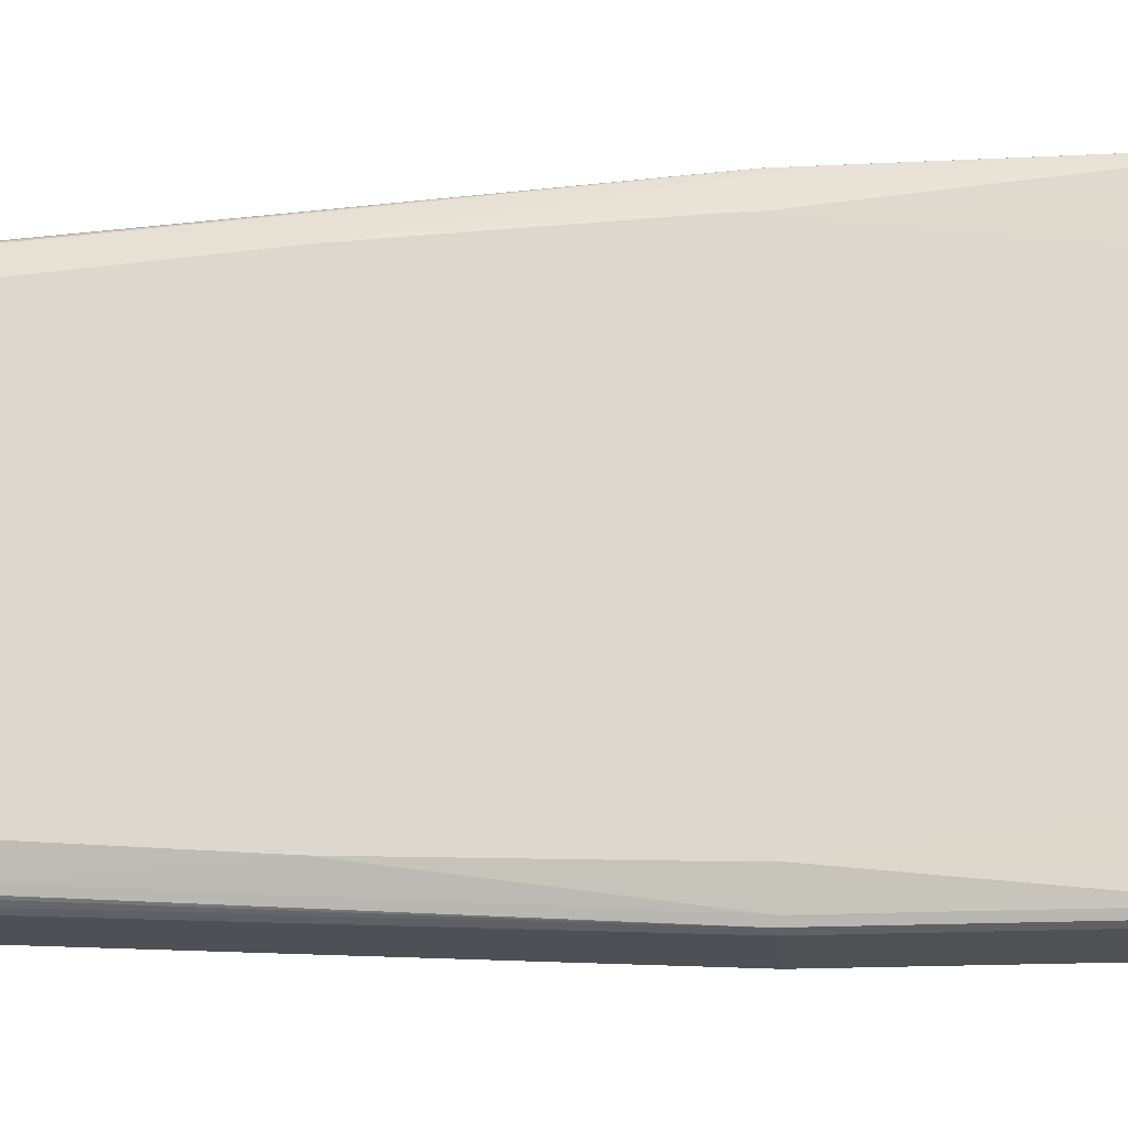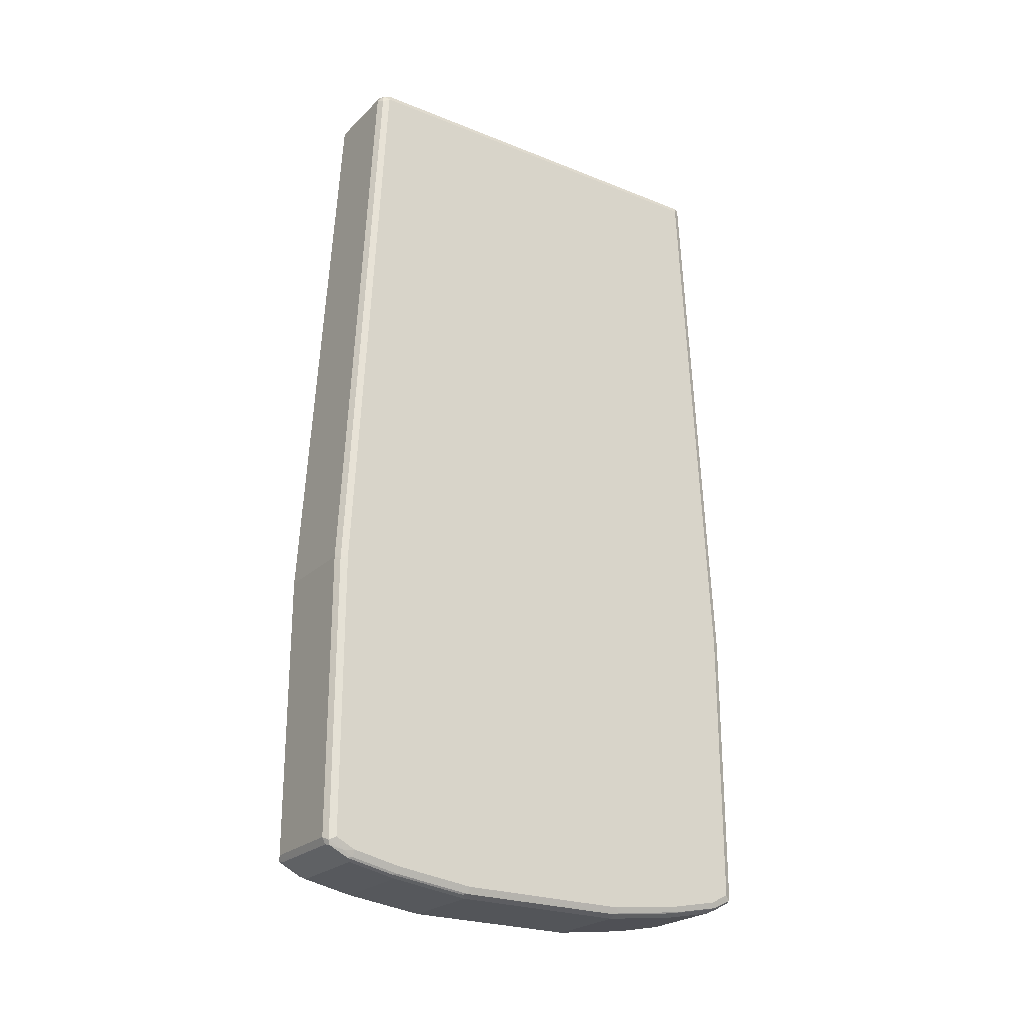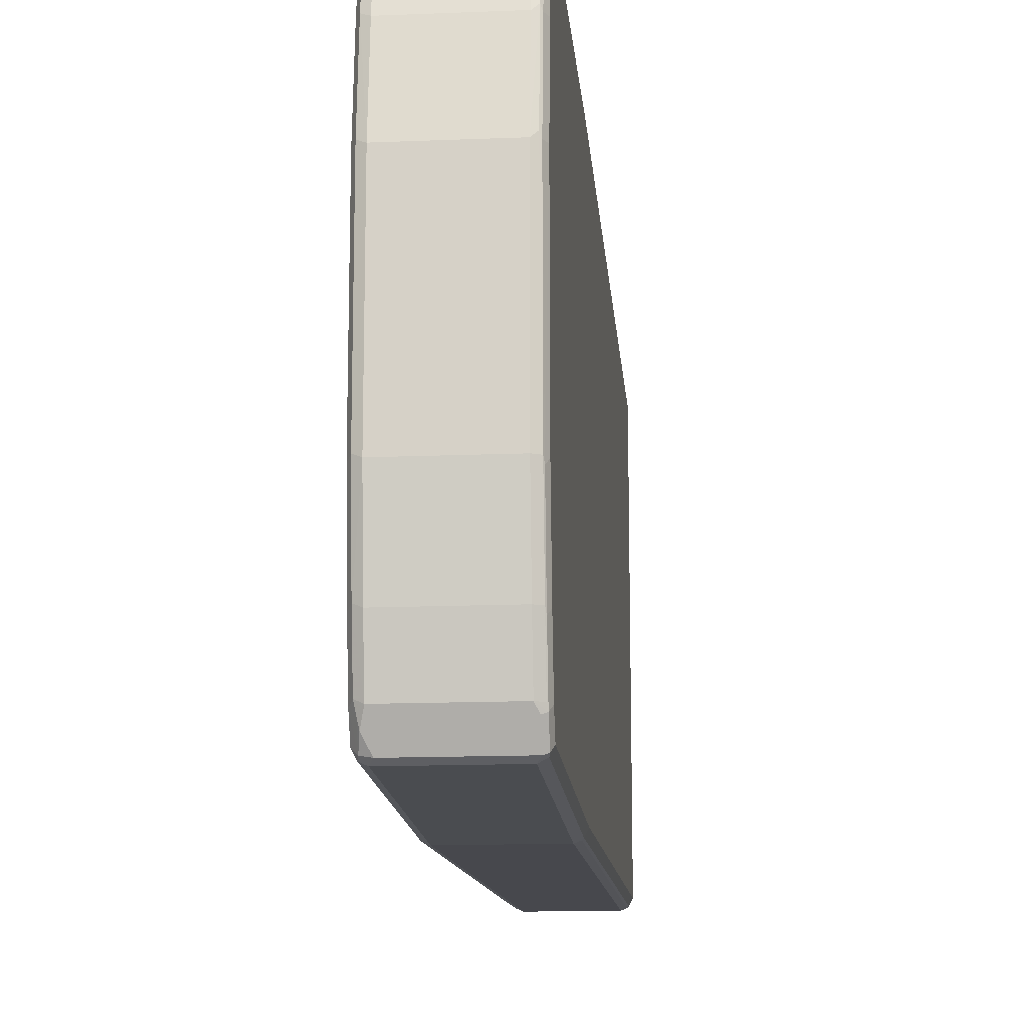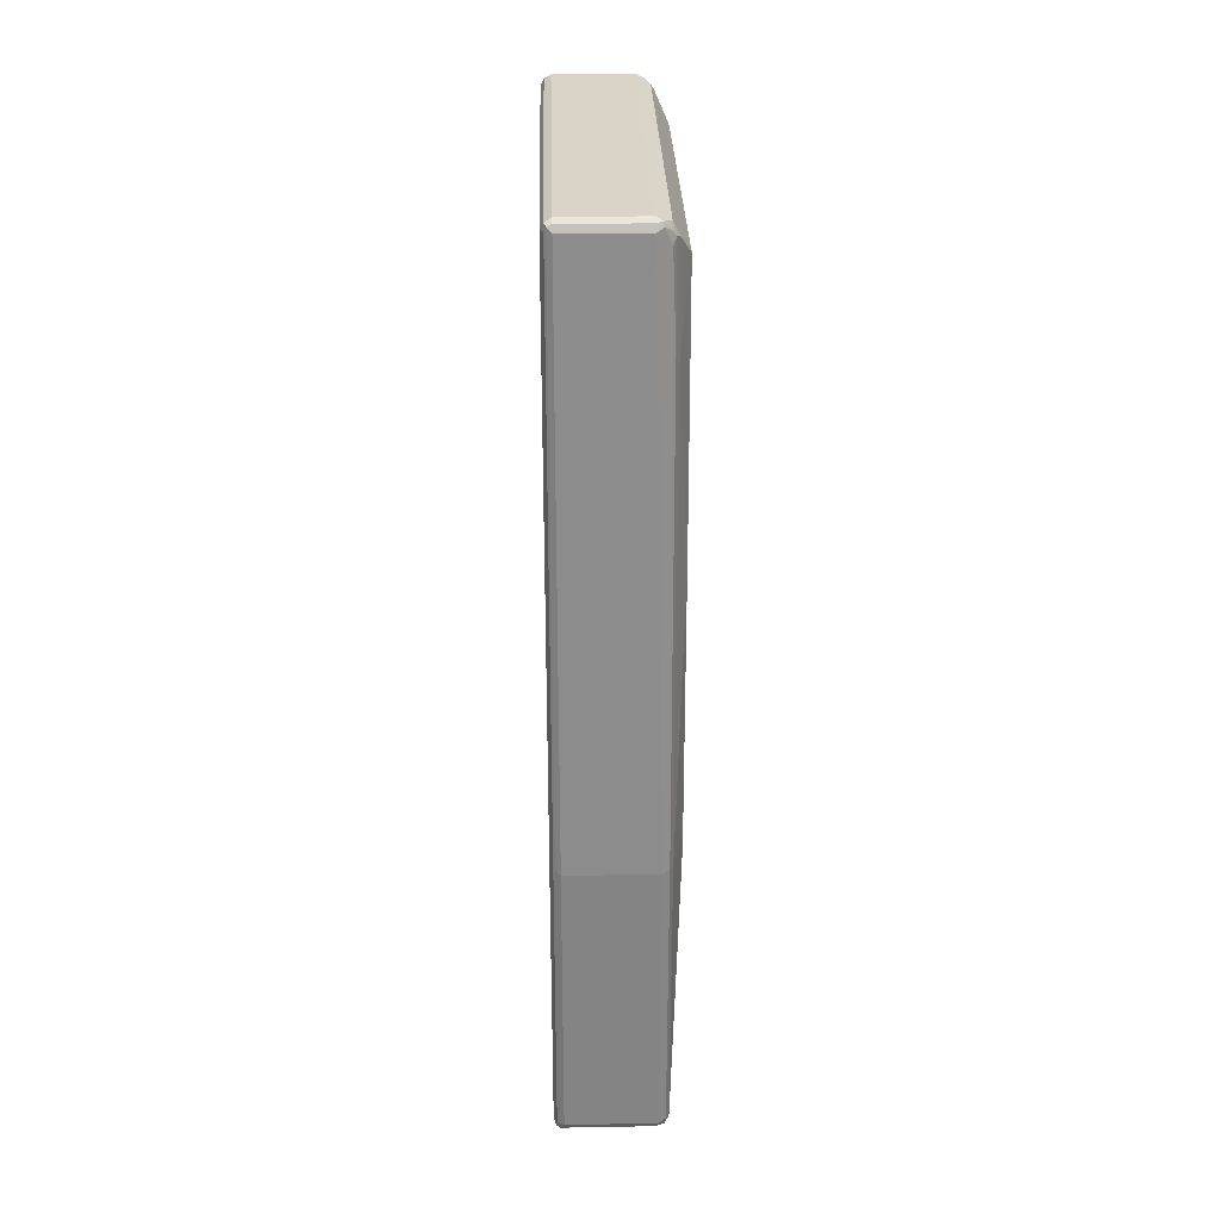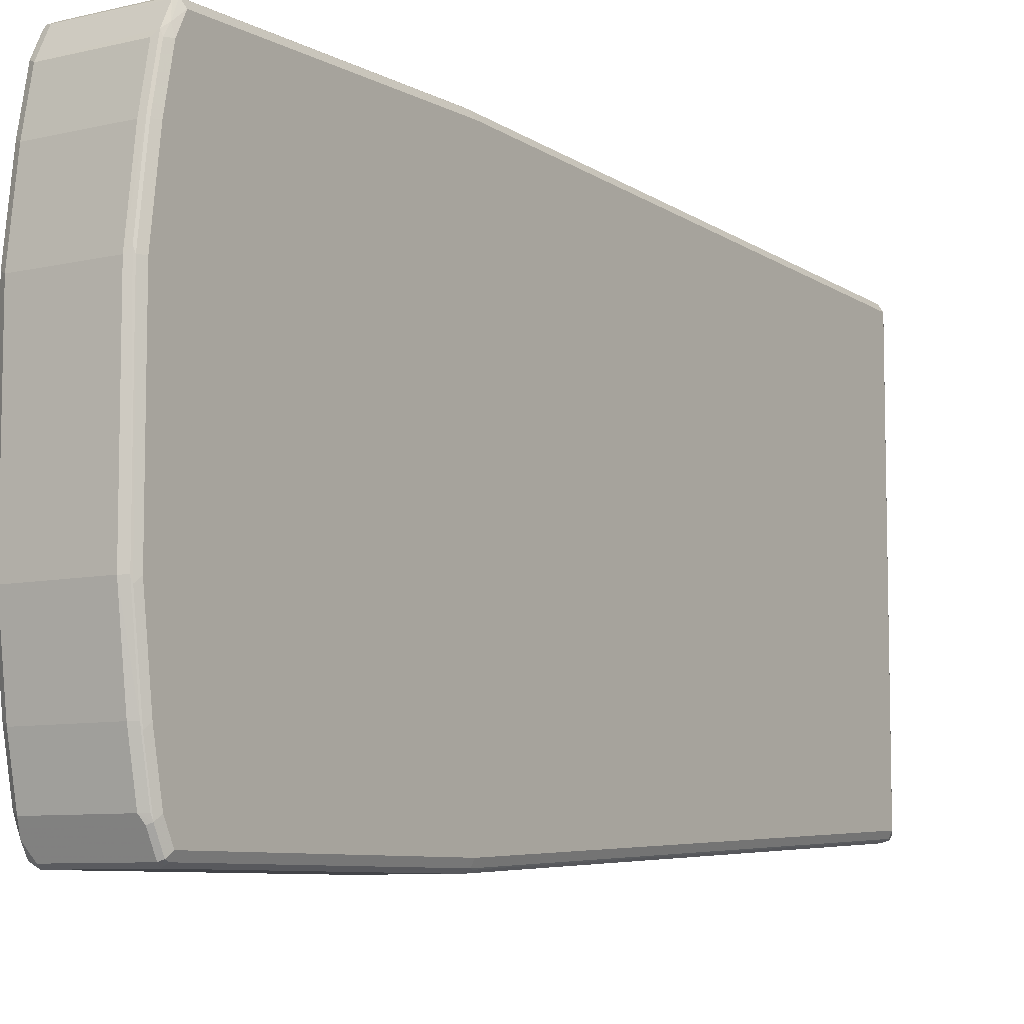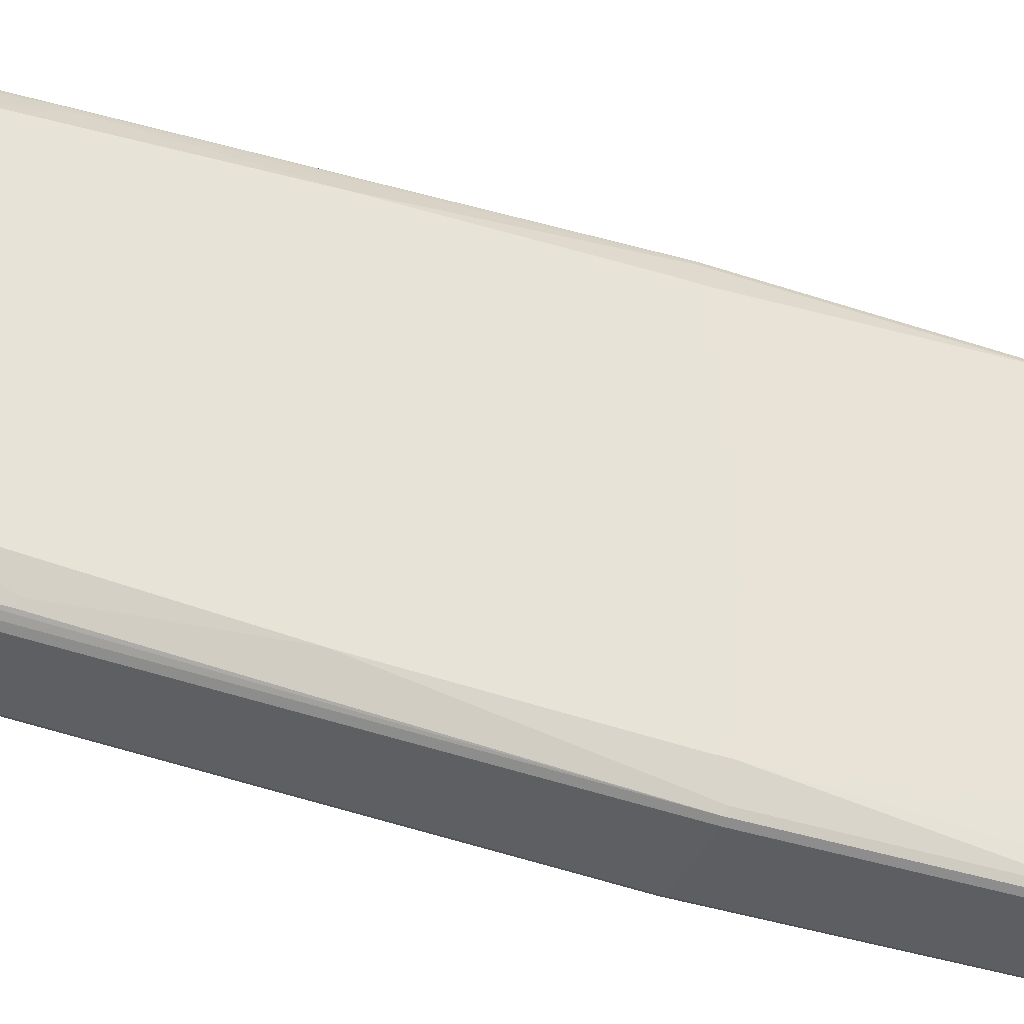
<metadata>
{"format":"obj","ext":"obj","renderer":"f3d","projection":"perspective","resolution":1024,"background":"white","views":[{"elev":-19.6,"azim":95.2,"up":"+Y"},{"elev":-24.1,"azim":-123.5,"up":"+Z"},{"elev":-14.8,"azim":-175.0,"up":"+Y"},{"elev":28.8,"azim":-1.5,"up":"+Z"},{"elev":-7.7,"azim":-145.8,"up":"+Y"},{"elev":-39.2,"azim":67.4,"up":"+Y"}]}
</metadata>
<code>
v -0.0961 0.4806 -0.2498
v 0.07688 0.4806 -0.2498
v -0.0961 0.4806 -0.8072
v -0.1089 0.4741 -0.2562
v -0.0961 0.4229 0.8649
v 0.08969 0.4741 -0.2498
v 0.07688 0.4806 -0.8072
v 0.05767 0.4229 0.8649
v 0.0865 0.4757 -0.8169
v -0.0961 0.4741 -0.82
v -0.1057 0.4709 -0.8217
v -0.1089 0.4741 -0.8136
v -0.1153 0.4613 -0.2498
v -0.1089 0.4164 0.8584
v -0.1057 0.4132 0.8745
v -0.08969 0.4164 0.8777
v 0.09129 0.4709 -0.2403
v 0.08969 0.4741 -0.8072
v 0.07047 0.4164 0.8649
v 0.0833 0.41 0.8456
v 0.08969 0.4164 0.6535
v 0.09129 0.4132 0.6632
v 0.06406 0.4164 0.8777
v 0.07207 0.4132 0.8745
v 0.07688 0.4741 -0.82
v 0.0961 0.4613 -0.8072
v 0.08969 0.4677 -0.82
v 0.0865 0.4373 -0.8361
v -0.1057 0.4325 -0.841
v -0.1105 0.4421 -0.8288
v -0.1153 0.4613 -0.8072
v -0.1153 0.4036 0.8649
v -0.1089 0.3972 0.8777
v -0.0961 0.4036 0.8842
v 0.0961 0.4613 -0.2498
v 0.08409 0.4036 0.8649
v 0.09129 0.394 0.8553
v 0.0961 0.4036 0.6535
v 0.05767 0.4036 0.8842
v 0.0833 0.3844 0.8713
v 0.07047 0.4036 0.8777
v 0.07688 0.4229 -0.8456
v 0.0961 0.4229 -0.8264
v 0.1153 0.4036 -0.2498
v 0.08969 0.4293 -0.8392
v -0.0961 0.4229 -0.8456
v -0.1057 0.3363 -0.8602
v -0.1089 0.4229 -0.8392
v -0.1153 0.4229 -0.8264
v -0.1153 -0.4036 0.8649
v -0.1089 -0.41 0.8777
v -0.0961 -0.4036 0.8842
v 0.1153 0.4036 -0.2114
v 0.1153 0.3844 0.2882
v 0.0961 0.3844 0.8456
v 0.0833 -0.3844 0.8713
v 0.1105 0.2018 0.8169
v 0.1105 0.3555 0.8169
v 0.1153 0.3459 0.8072
v 0.05767 -0.4036 0.8842
v 0.06726 -0.4132 0.8794
v 0.07688 0.3267 -0.8649
v 0.0961 0.3267 -0.8456
v 0.1153 0.03839 -0.2882
v 0.0961 0.1729 -0.8649
v 0.08969 0.3331 -0.8584
v -0.0961 0.3267 -0.8649
v -0.1089 0.3267 -0.8584
v -0.0961 0.1729 -0.8842
v -0.1057 0.1826 -0.8794
v -0.1153 0.3267 -0.8456
v -0.1089 -0.4164 0.8649
v -0.1057 -0.418 0.8745
v -0.1153 -0.4613 -0.2498
v -0.0961 -0.4164 0.8777
v 0.08169 -0.4036 0.8626
v 0.0865 -0.394 0.8602
v 0.0961 -0.3844 0.8456
v 0.1153 -0.3459 0.8072
v 0.05767 -0.4164 0.8777
v 0.05767 -0.4229 0.8649
v 0.07047 -0.4164 0.8713
v 0.07688 0.1729 -0.8842
v 0.1153 -0.03839 -0.2882
v 0.0961 -0.1729 -0.8649
v 0.08969 0.1793 -0.8777
v -0.1089 0.1729 -0.8777
v -0.0961 -0.1729 -0.8842
v -0.1089 -0.1729 -0.8777
v -0.1153 0.1729 -0.8649
v -0.1089 -0.4741 -0.2498
v -0.0961 -0.4229 0.8649
v -0.1057 -0.4757 -0.2403
v -0.0961 -0.4806 -0.2498
v -0.1153 -0.4613 -0.8072
v 0.08969 -0.3972 0.852
v 0.0961 -0.4036 0.6535
v 0.1153 -0.3844 0.2882
v 0.07688 -0.4806 -0.2498
v 0.0833 -0.41 0.8392
v 0.08969 -0.4741 -0.2434
v 0.07688 -0.1729 -0.8842
v 0.1153 -0.4036 -0.2498
v 0.08969 -0.1665 -0.8777
v 0.0961 -0.3267 -0.8456
v -0.1105 -0.1826 -0.8745
v -0.0961 -0.3267 -0.8649
v -0.1089 -0.3267 -0.8584
v -0.1153 -0.1729 -0.8649
v -0.1089 -0.4741 -0.8072
v -0.0961 -0.4806 -0.8072
v -0.1153 -0.4229 -0.8264
v -0.1105 -0.4709 -0.8169
v 0.08969 -0.4164 0.6599
v 0.0961 -0.4613 -0.2498
v 0.1153 -0.4036 -0.2114
v 0.07688 -0.4806 -0.8072
v 0.08969 -0.4741 -0.8008
v 0.08969 -0.3203 -0.8584
v 0.07688 -0.3267 -0.8649
v 0.0961 -0.4613 -0.8072
v 0.0961 -0.4229 -0.8264
v -0.1105 -0.3363 -0.8553
v -0.1153 -0.3267 -0.8456
v -0.0961 -0.4229 -0.8456
v -0.1089 -0.4229 -0.8392
v -0.1025 -0.4741 -0.82
v -0.1105 -0.4325 -0.8361
v 0.07047 -0.4741 -0.82
v 0.0865 -0.4709 -0.8169
v 0.08969 -0.4164 -0.8392
v 0.07688 -0.4229 -0.8456
v 0.09289 -0.4389 -0.8233
v 0.0865 -0.4325 -0.8361
v -0.1025 -0.4357 -0.8392
v 0.0833 -0.4485 -0.8328
f 1 2 7
f 73 92 81
f 73 81 80
f 73 80 75
f 73 91 93
f 73 93 94
f 73 94 92
f 74 95 113
f 74 113 110
f 74 110 91
f 76 96 77
f 76 82 96
f 77 96 78
f 78 96 114
f 78 114 97
f 78 97 79
f 79 97 98
f 81 92 94
f 81 94 99
f 81 99 101
f 81 101 82
f 82 100 96
f 82 101 100
f 83 86 104
f 83 104 102
f 84 103 85
f 85 103 105
f 85 105 119
f 85 119 104
f 87 89 106
f 72 91 73
f 70 89 87
f 70 88 89
f 69 88 70
f 51 73 52
f 52 61 60
f 52 73 75
f 52 75 61
f 56 61 76
f 56 76 77
f 56 77 78
f 56 78 79
f 56 79 57
f 57 79 59
f 57 59 58
f 61 75 80
f 61 80 81
f 61 81 82
f 87 106 90
f 61 82 76
f 62 83 69
f 62 69 67
f 63 65 86
f 63 86 66
f 64 84 85
f 64 85 65
f 65 85 104
f 65 104 86
f 66 86 83
f 68 70 87
f 68 87 90
f 68 90 71
f 69 83 102
f 69 102 88
f 62 66 83
f 50 91 72
f 88 107 108
f 88 102 120
f 108 126 128
f 108 128 123
f 110 113 111
f 111 113 127
f 111 127 129
f 111 129 117
f 112 124 123
f 112 123 128
f 113 128 135
f 113 135 127
f 117 129 130
f 117 130 118
f 118 130 121
f 119 122 131
f 119 131 132
f 119 132 120
f 121 130 133
f 121 133 122
f 122 134 131
f 122 133 134
f 125 132 136
f 125 136 129
f 125 129 127
f 125 127 135
f 125 135 128
f 125 128 126
f 129 136 130
f 130 136 134
f 130 134 133
f 107 132 125
f 107 120 132
f 107 126 108
f 107 125 126
f 88 120 107
f 89 108 106
f 90 106 109
f 91 110 111
f 91 111 94
f 91 94 93
f 94 111 117
f 94 117 99
f 95 112 128
f 95 128 113
f 96 100 114
f 97 114 101
f 97 101 115
f 97 115 98
f 88 108 89
f 98 115 116
f 99 118 101
f 100 101 114
f 101 118 121
f 101 121 115
f 102 104 119
f 102 119 120
f 103 116 115
f 103 115 121
f 103 121 122
f 103 122 105
f 105 122 119
f 106 108 123
f 106 123 124
f 106 124 109
f 99 117 118
f 50 74 91
f 50 73 51
f 50 72 73
f 9 18 26
f 9 26 27
f 9 27 45
f 9 45 28
f 9 28 42
f 9 42 25
f 10 25 11
f 11 25 42
f 11 42 29
f 11 29 30
f 11 30 12
f 12 30 31
f 13 31 49
f 13 49 71
f 13 71 90
f 13 90 109
f 13 109 124
f 13 124 112
f 13 112 95
f 13 95 74
f 13 74 50
f 13 50 32
f 14 32 15
f 15 32 33
f 15 33 34
f 15 34 16
f 16 34 39
f 16 39 23
f 17 22 35
f 9 25 10
f 8 24 19
f 8 23 24
f 7 18 9
f 1 7 3
f 1 3 12
f 1 12 4
f 1 4 14
f 1 14 5
f 1 5 8
f 1 8 2
f 2 6 18
f 2 18 7
f 2 8 19
f 2 19 6
f 3 7 9
f 3 9 10
f 3 10 11
f 19 24 20
f 3 11 12
f 4 31 13
f 4 13 32
f 4 32 14
f 5 14 15
f 5 15 16
f 5 16 23
f 5 23 8
f 6 17 35
f 6 35 26
f 6 26 18
f 6 19 20
f 6 20 21
f 6 21 22
f 6 22 17
f 4 12 31
f 20 24 36
f 20 36 37
f 20 37 22
f 37 58 59
f 37 59 55
f 38 55 59
f 38 59 54
f 39 60 61
f 39 61 40
f 39 40 41
f 40 61 56
f 42 45 66
f 42 66 62
f 42 62 67
f 42 67 46
f 43 44 63
f 43 63 66
f 37 57 58
f 43 66 45
f 44 54 59
f 44 59 79
f 44 79 98
f 44 98 116
f 44 116 103
f 44 103 84
f 44 84 64
f 44 64 65
f 44 65 63
f 47 67 69
f 47 69 70
f 47 70 68
f 48 68 71
f 48 71 49
f 44 53 54
f 131 134 132
f 37 56 57
f 36 40 37
f 20 22 21
f 22 37 55
f 22 55 38
f 22 38 35
f 23 39 24
f 24 40 36
f 24 39 41
f 24 41 40
f 26 43 45
f 26 45 27
f 26 35 53
f 26 53 44
f 26 44 43
f 28 45 42
f 37 40 56
f 29 42 46
f 29 67 47
f 29 47 68
f 29 68 48
f 29 48 30
f 30 48 49
f 30 49 31
f 32 50 51
f 32 51 33
f 33 51 52
f 33 52 34
f 34 52 60
f 34 60 39
f 35 38 54
f 35 54 53
f 29 46 67
f 132 134 136

</code>
